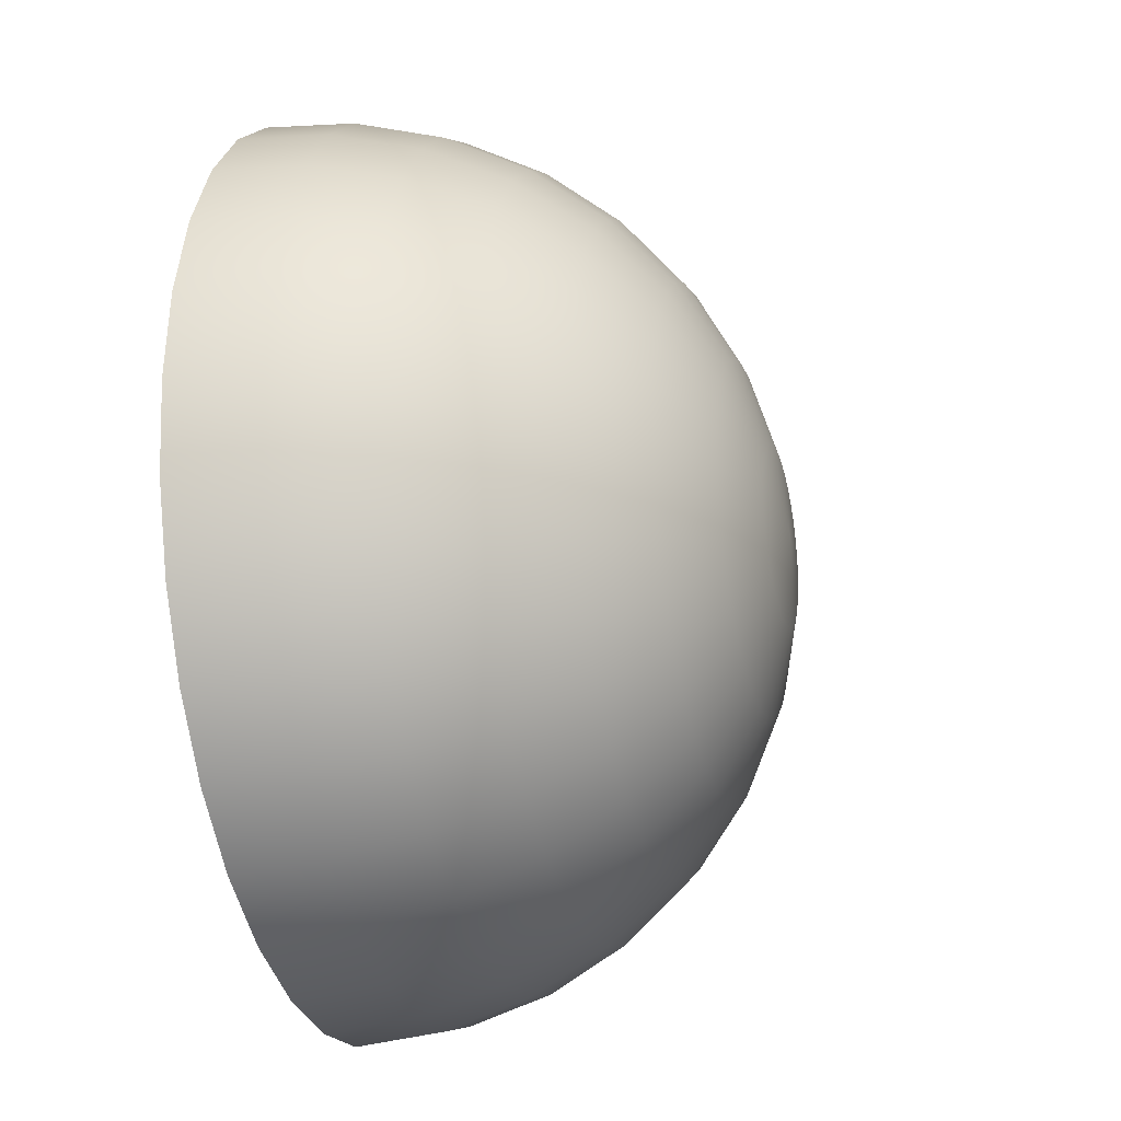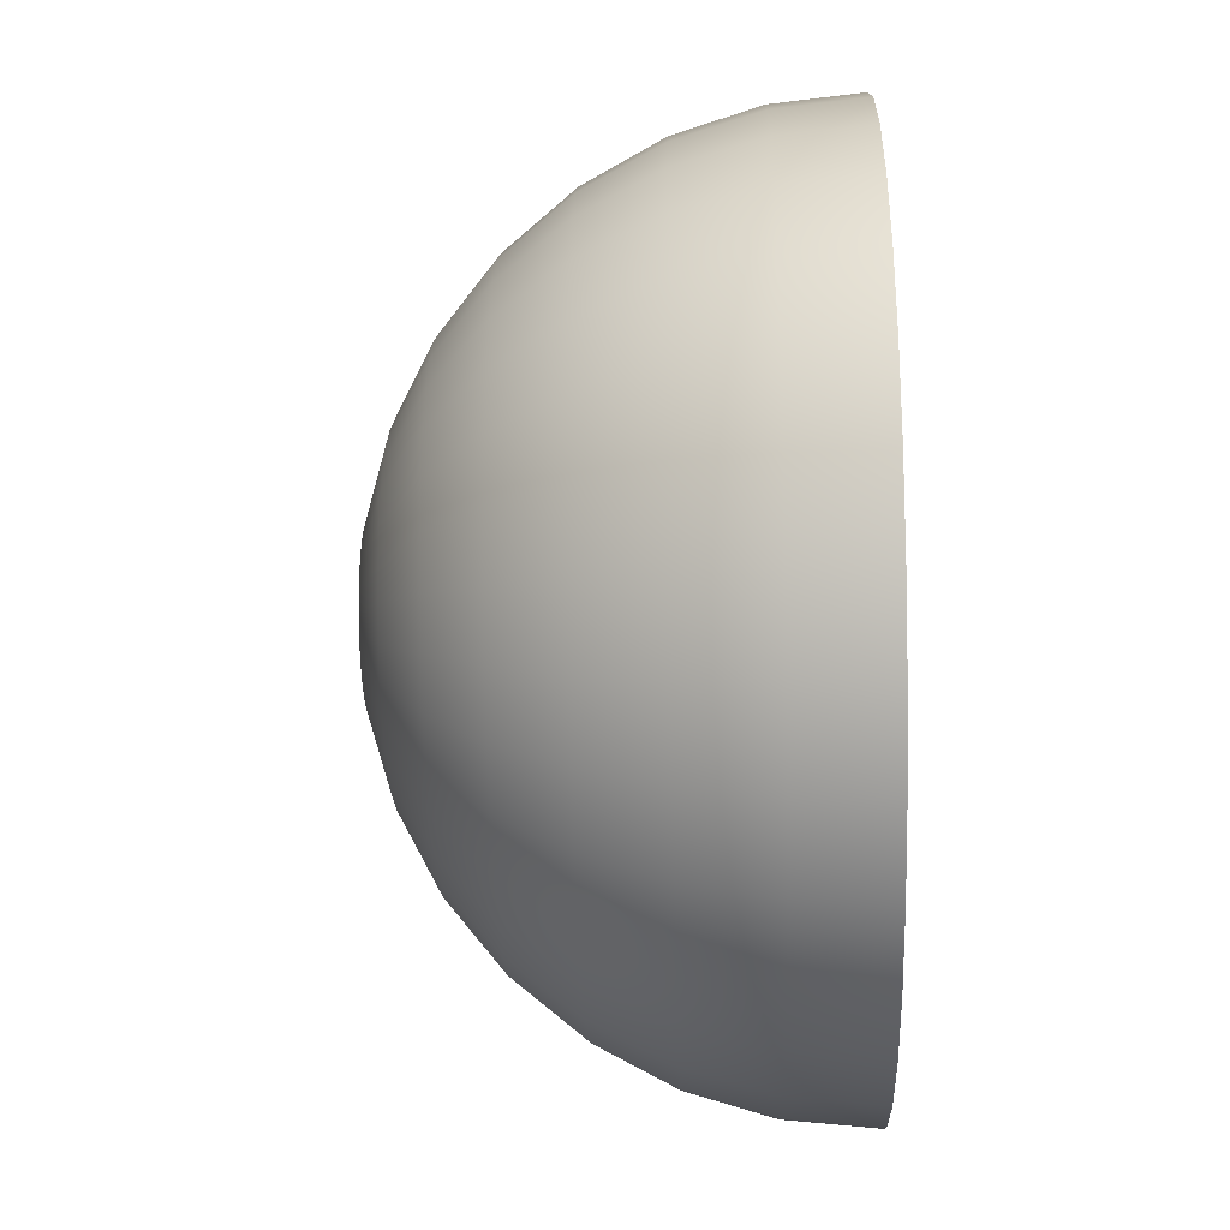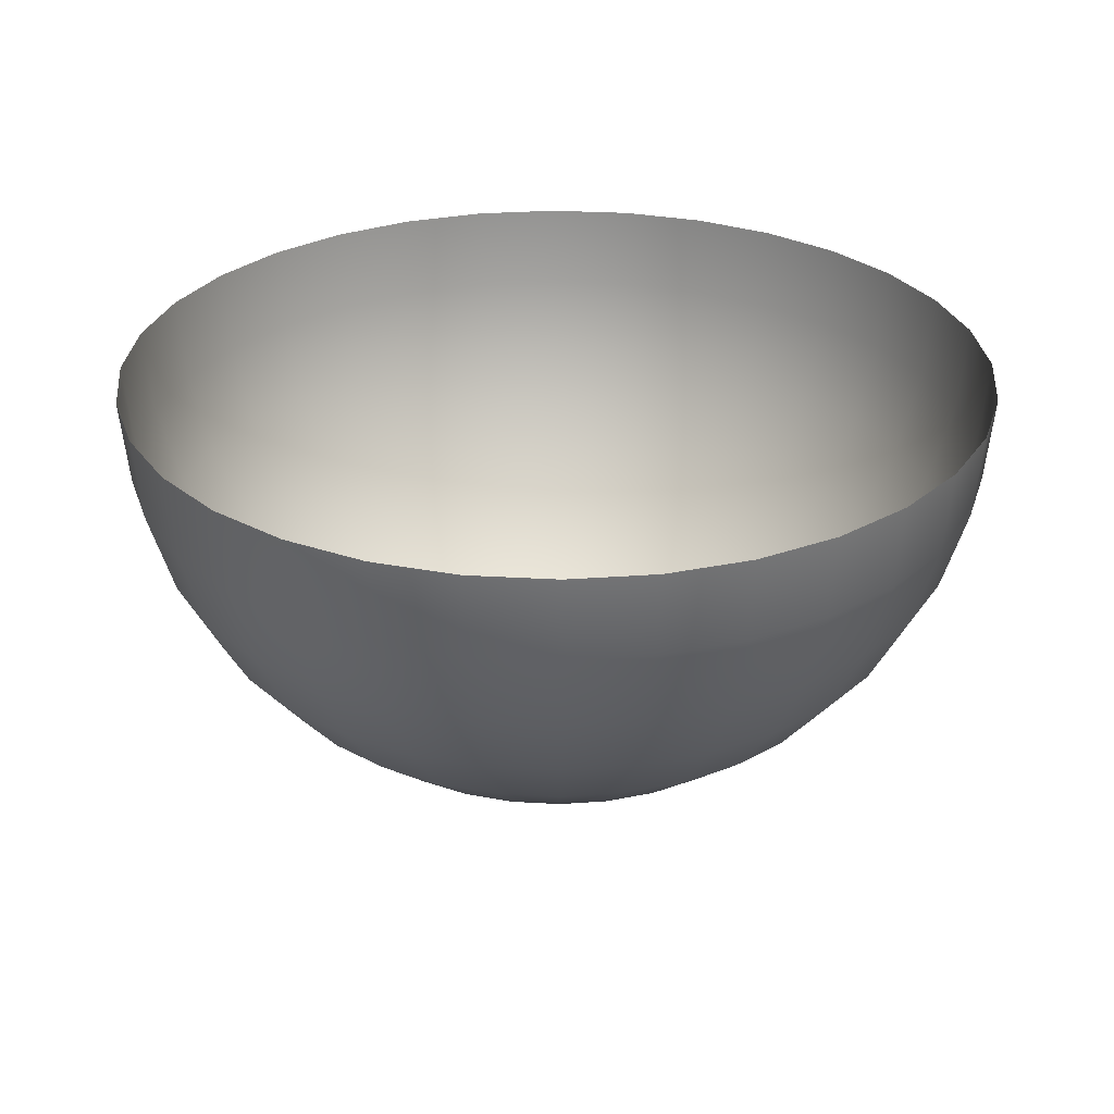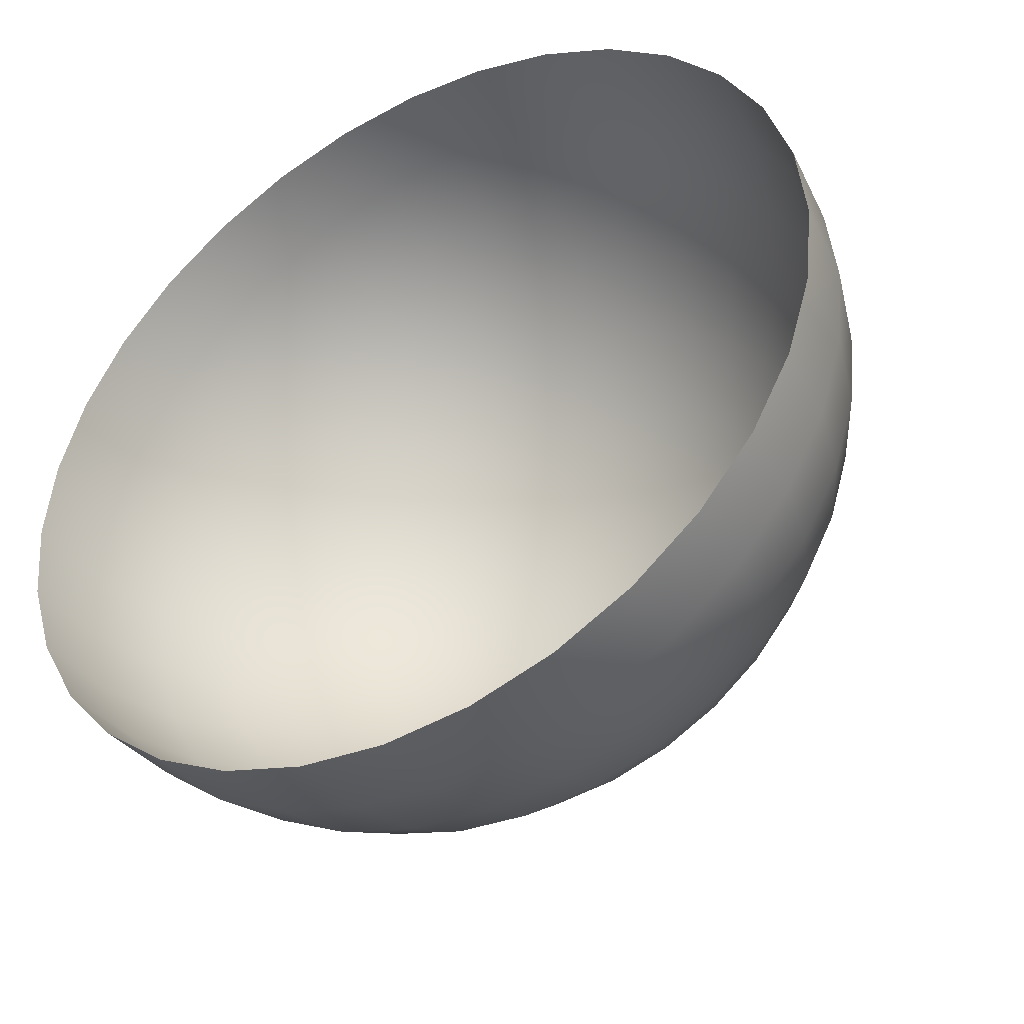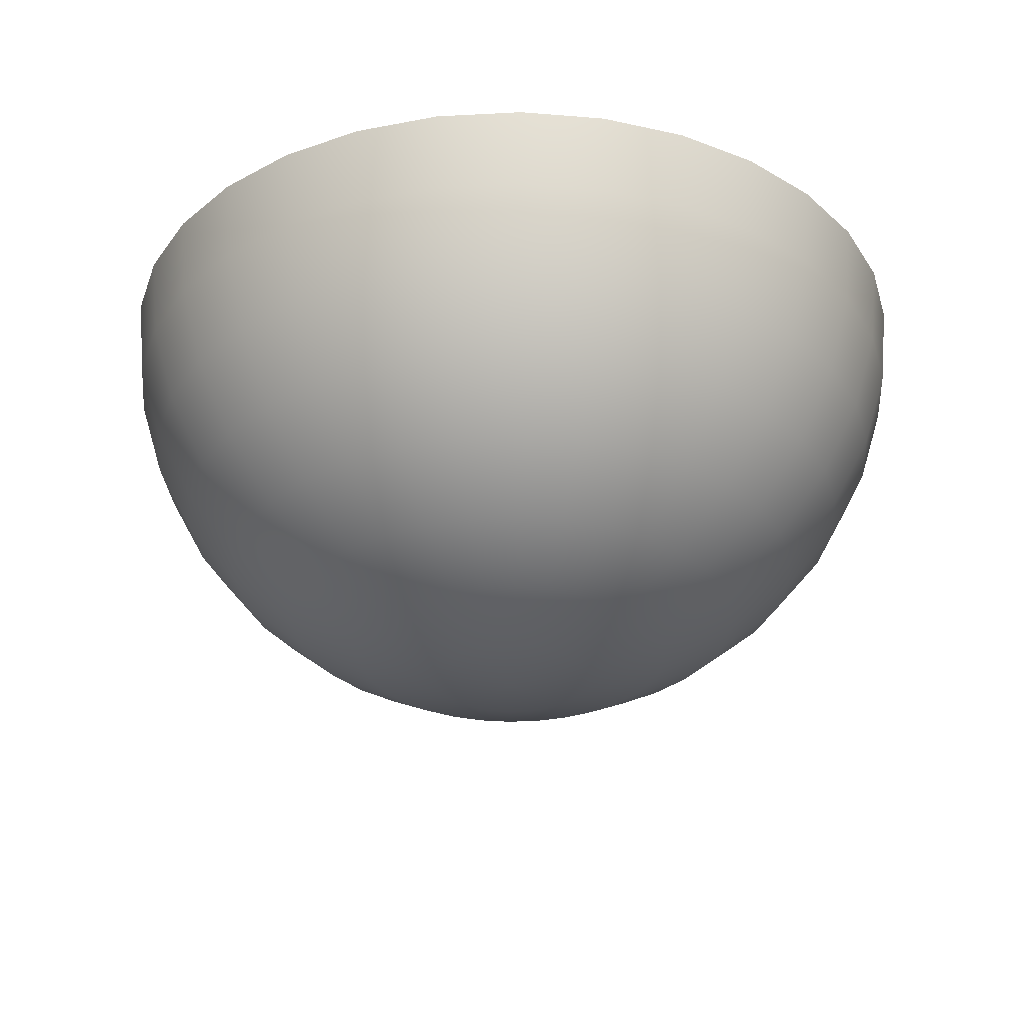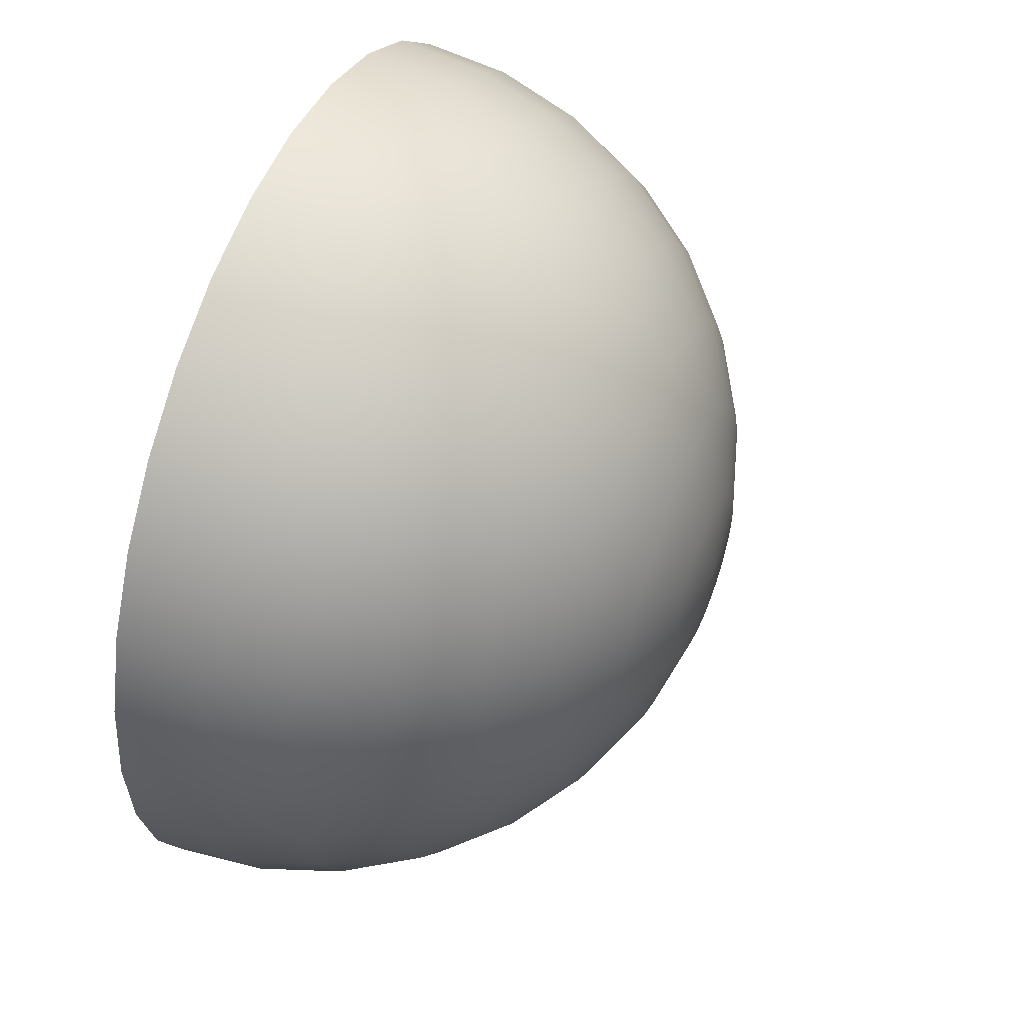
<metadata>
{"format":"obj","ext":"obj","renderer":"f3d","projection":"perspective","resolution":1024,"background":"white","views":[{"elev":-24.1,"azim":-74.9,"up":"+Z"},{"elev":-26.9,"azim":91.8,"up":"+Z"},{"elev":28.8,"azim":-124.3,"up":"+Y"},{"elev":-42.0,"azim":-149.9,"up":"+Z"},{"elev":-29.7,"azim":100.1,"up":"+Y"},{"elev":49.7,"azim":-67.6,"up":"+Z"}]}
</metadata>
<code>
o Sphere
v -2.363 0 0
v -2.318 -0.461 0
v -2.183 -0.9043 0
v -1.965 -1.313 0
v -1.671 -1.671 0
v -1.313 -1.965 0
v -0.9043 -2.183 0
v -0.461 -2.318 0
v -2.318 0 -0.461
v -2.273 -0.461 -0.4521
v -2.141 -0.9043 -0.4259
v -1.927 -1.313 -0.3833
v -1.639 -1.671 -0.326
v -1.288 -1.965 -0.2561
v -0.8869 -2.183 -0.1764
v -0.4521 -2.318 -0.08994
v -2.183 0 -0.9043
v -2.141 -0.461 -0.8869
v -2.017 -0.9043 -0.8354
v -1.815 -1.313 -0.7519
v -1.544 -1.671 -0.6394
v -1.213 -1.965 -0.5024
v -0.8354 -2.183 -0.346
v -0.4259 -2.318 -0.1764
v -1.965 0 -1.313
v -1.927 -0.461 -1.288
v -1.815 -0.9043 -1.213
v -1.634 -1.313 -1.092
v -1.389 -1.671 -0.9283
v -1.092 -1.965 -0.7294
v -0.7519 -2.183 -0.5024
v -0.3833 -2.318 -0.2561
v -1.671 0 -1.671
v -1.639 -0.461 -1.639
v -1.544 -0.9043 -1.544
v -1.389 -1.313 -1.389
v -1.181 -1.671 -1.181
v -0.9283 -1.965 -0.9283
v -0.6394 -2.183 -0.6394
v -0.326 -2.318 -0.326
v -1.313 0 -1.965
v -1.288 -0.461 -1.927
v -1.213 -0.9043 -1.815
v -1.092 -1.313 -1.634
v -0.9283 -1.671 -1.389
v -0.7294 -1.965 -1.092
v -0.5024 -2.183 -0.7519
v -0.2561 -2.318 -0.3833
v -0.9043 0 -2.183
v -0.8869 -0.461 -2.141
v -0.8354 -0.9043 -2.017
v -0.7519 -1.313 -1.815
v -0.6394 -1.671 -1.544
v -0.5024 -1.965 -1.213
v -0.346 -2.183 -0.8354
v -0.1764 -2.318 -0.4259
v -0.461 0 -2.318
v -0.4521 -0.461 -2.273
v -0.4259 -0.9043 -2.141
v -0.3833 -1.313 -1.927
v -0.326 -1.671 -1.639
v -0.2561 -1.965 -1.288
v -0.1764 -2.183 -0.8869
v -0.08994 -2.318 -0.4521
v 1e-06 0 -2.363
v 1e-06 -0.461 -2.318
v 1e-06 -0.9043 -2.183
v 1e-06 -1.313 -1.965
v 1e-06 -1.671 -1.671
v 1e-06 -1.965 -1.313
v 1e-06 -2.183 -0.9043
v 1e-06 -2.318 -0.461
v 0.461 0 -2.318
v 0.4521 -0.461 -2.273
v 0.4259 -0.9043 -2.141
v 0.3833 -1.313 -1.927
v 0.326 -1.671 -1.639
v 0.2561 -1.965 -1.288
v 0.1764 -2.183 -0.8869
v 0.08994 -2.318 -0.4521
v 0.9043 0 -2.183
v 0.8869 -0.461 -2.141
v 0.8354 -0.9043 -2.017
v 0.7519 -1.313 -1.815
v 0.6394 -1.671 -1.544
v 0.5024 -1.965 -1.213
v 0.3461 -2.183 -0.8354
v 0.1764 -2.318 -0.4259
v 1.313 0 -1.965
v 1.288 -0.461 -1.927
v 1.213 -0.9043 -1.815
v 1.092 -1.313 -1.634
v 0.9283 -1.671 -1.389
v 0.7294 -1.965 -1.092
v 0.5024 -2.183 -0.7519
v 0.2561 -2.318 -0.3833
v 1.671 0 -1.671
v 1.639 -0.461 -1.639
v 1.544 -0.9043 -1.544
v 1.389 -1.313 -1.389
v 1.181 -1.671 -1.181
v 0.9283 -1.965 -0.9283
v 0.6394 -2.183 -0.6394
v 0.326 -2.318 -0.326
v 1.965 0 -1.313
v 1.927 -0.461 -1.288
v 1.815 -0.9043 -1.213
v 1.634 -1.313 -1.092
v 1.389 -1.671 -0.9283
v 1.092 -1.965 -0.7294
v 0.7519 -2.183 -0.5024
v 0.3833 -2.318 -0.2561
v 2.183 0 -0.9043
v 2.141 -0.461 -0.8869
v 2.017 -0.9043 -0.8354
v 1.815 -1.313 -0.7519
v 1.544 -1.671 -0.6394
v 1.213 -1.965 -0.5024
v 0.8354 -2.183 -0.346
v 0.4259 -2.318 -0.1764
v 2.318 0 -0.461
v 2.273 -0.461 -0.4521
v 2.141 -0.9043 -0.4259
v 1.927 -1.313 -0.3833
v 1.639 -1.671 -0.326
v 1.288 -1.965 -0.2561
v 0.8869 -2.183 -0.1764
v 0.4521 -2.318 -0.08994
v 2.363 0 0
v 2.318 -0.461 0
v 2.183 -0.9043 -0
v 1.965 -1.313 0
v 1.671 -1.671 0
v 1.313 -1.965 0
v 0.9043 -2.183 -0
v 0.461 -2.318 -0
v 2.318 0 0.461
v 2.273 -0.461 0.4521
v 2.141 -0.9043 0.4259
v 1.927 -1.313 0.3833
v 1.639 -1.671 0.326
v 1.288 -1.965 0.2561
v 0.8869 -2.183 0.1764
v 0.4521 -2.318 0.08994
v 2.183 0 0.9043
v 2.141 -0.461 0.8869
v 2.017 -0.9043 0.8354
v 1.815 -1.313 0.7519
v 1.544 -1.671 0.6394
v 1.213 -1.965 0.5024
v 0.8354 -2.183 0.346
v 0.4259 -2.318 0.1764
v 1.965 0 1.313
v 1.927 -0.461 1.288
v 1.815 -0.9043 1.213
v 1.634 -1.313 1.092
v 1.389 -1.671 0.9283
v 1.092 -1.965 0.7294
v 0.7519 -2.183 0.5024
v 0.3833 -2.318 0.2561
v 1.671 0 1.671
v 1.639 -0.461 1.639
v 1.544 -0.9043 1.544
v 1.389 -1.313 1.389
v 1.181 -1.671 1.181
v 0.9283 -1.965 0.9283
v 0.6394 -2.183 0.6394
v 0.326 -2.318 0.326
v 1.313 0 1.965
v 1.288 -0.461 1.927
v 1.213 -0.9043 1.815
v 1.092 -1.313 1.634
v 0.9283 -1.671 1.389
v 0.7294 -1.965 1.092
v 0.5024 -2.183 0.7519
v 0.2561 -2.318 0.3833
v 1e-06 -2.363 0
v 0.9043 0 2.183
v 0.8869 -0.461 2.141
v 0.8354 -0.9043 2.017
v 0.7519 -1.313 1.815
v 0.6394 -1.671 1.544
v 0.5024 -1.965 1.213
v 0.3461 -2.183 0.8354
v 0.1764 -2.318 0.4259
v 0.461 0 2.318
v 0.4521 -0.461 2.273
v 0.4259 -0.9043 2.141
v 0.3833 -1.313 1.927
v 0.326 -1.671 1.639
v 0.2561 -1.965 1.288
v 0.1764 -2.183 0.8869
v 0.08994 -2.318 0.4521
v 0 0 2.363
v 0 -0.461 2.318
v 1e-06 -0.9043 2.183
v 0 -1.313 1.965
v 0 -1.671 1.671
v 1e-06 -1.965 1.313
v 1e-06 -2.183 0.9043
v 1e-06 -2.318 0.461
v -0.461 0 2.318
v -0.4521 -0.461 2.273
v -0.4259 -0.9043 2.141
v -0.3833 -1.313 1.927
v -0.326 -1.671 1.639
v -0.2561 -1.965 1.288
v -0.1764 -2.183 0.8869
v -0.08993 -2.318 0.4521
v -0.9043 0 2.183
v -0.8869 -0.461 2.141
v -0.8354 -0.9043 2.017
v -0.7519 -1.313 1.815
v -0.6394 -1.671 1.544
v -0.5024 -1.965 1.213
v -0.346 -2.183 0.8354
v -0.1764 -2.318 0.4259
v -1.313 0 1.965
v -1.288 -0.461 1.927
v -1.213 -0.9043 1.815
v -1.092 -1.313 1.634
v -0.9283 -1.671 1.389
v -0.7294 -1.965 1.092
v -0.5024 -2.183 0.7519
v -0.2561 -2.318 0.3833
v -1.671 0 1.671
v -1.639 -0.461 1.639
v -1.544 -0.9043 1.544
v -1.389 -1.313 1.389
v -1.181 -1.671 1.181
v -0.9283 -1.965 0.9283
v -0.6394 -2.183 0.6394
v -0.326 -2.318 0.326
v -1.965 0 1.313
v -1.927 -0.461 1.288
v -1.815 -0.9043 1.213
v -1.634 -1.313 1.092
v -1.389 -1.671 0.9283
v -1.092 -1.965 0.7294
v -0.7519 -2.183 0.5024
v -0.3833 -2.318 0.2561
v -2.183 0 0.9043
v -2.141 -0.461 0.8869
v -2.017 -0.9043 0.8354
v -1.815 -1.313 0.7519
v -1.544 -1.671 0.6394
v -1.213 -1.965 0.5024
v -0.8354 -2.183 0.346
v -0.4259 -2.318 0.1764
v -2.318 0 0.461
v -2.273 -0.461 0.4521
v -2.141 -0.9043 0.4259
v -1.927 -1.313 0.3833
v -1.639 -1.671 0.326
v -1.288 -1.965 0.2561
v -0.8869 -2.183 0.1764
v -0.4521 -2.318 0.08994
f 5 13 12 4
f 6 14 13 5
f 7 15 14 6
f 8 16 15 7
f 177 16 8
f 2 10 9 1
f 3 11 10 2
f 4 12 11 3
f 12 20 19 11
f 13 21 20 12
f 14 22 21 13
f 15 23 22 14
f 16 24 23 15
f 177 24 16
f 10 18 17 9
f 11 19 18 10
f 24 32 31 23
f 177 32 24
f 18 26 25 17
f 19 27 26 18
f 20 28 27 19
f 21 29 28 20
f 22 30 29 21
f 23 31 30 22
f 29 37 36 28
f 30 38 37 29
f 31 39 38 30
f 32 40 39 31
f 177 40 32
f 26 34 33 25
f 27 35 34 26
f 28 36 35 27
f 177 48 40
f 34 42 41 33
f 35 43 42 34
f 36 44 43 35
f 37 45 44 36
f 38 46 45 37
f 39 47 46 38
f 40 48 47 39
f 45 53 52 44
f 46 54 53 45
f 47 55 54 46
f 48 56 55 47
f 177 56 48
f 42 50 49 41
f 43 51 50 42
f 44 52 51 43
f 177 64 56
f 50 58 57 49
f 51 59 58 50
f 52 60 59 51
f 53 61 60 52
f 54 62 61 53
f 55 63 62 54
f 56 64 63 55
f 62 70 69 61
f 63 71 70 62
f 64 72 71 63
f 177 72 64
f 58 66 65 57
f 59 67 66 58
f 60 68 67 59
f 61 69 68 60
f 66 74 73 65
f 67 75 74 66
f 68 76 75 67
f 69 77 76 68
f 70 78 77 69
f 71 79 78 70
f 72 80 79 71
f 177 80 72
f 78 86 85 77
f 79 87 86 78
f 80 88 87 79
f 177 88 80
f 74 82 81 73
f 75 83 82 74
f 76 84 83 75
f 77 85 84 76
f 83 91 90 82
f 84 92 91 83
f 85 93 92 84
f 86 94 93 85
f 87 95 94 86
f 88 96 95 87
f 177 96 88
f 82 90 89 81
f 95 103 102 94
f 96 104 103 95
f 177 104 96
f 90 98 97 89
f 91 99 98 90
f 92 100 99 91
f 93 101 100 92
f 94 102 101 93
f 100 108 107 99
f 101 109 108 100
f 102 110 109 101
f 103 111 110 102
f 104 112 111 103
f 177 112 104
f 98 106 105 97
f 99 107 106 98
f 112 120 119 111
f 177 120 112
f 106 114 113 105
f 107 115 114 106
f 108 116 115 107
f 109 117 116 108
f 110 118 117 109
f 111 119 118 110
f 116 124 123 115
f 117 125 124 116
f 118 126 125 117
f 119 127 126 118
f 120 128 127 119
f 177 128 120
f 114 122 121 113
f 115 123 122 114
f 128 136 135 127
f 177 136 128
f 122 130 129 121
f 123 131 130 122
f 124 132 131 123
f 125 133 132 124
f 126 134 133 125
f 127 135 134 126
f 133 141 140 132
f 134 142 141 133
f 135 143 142 134
f 136 144 143 135
f 177 144 136
f 130 138 137 129
f 131 139 138 130
f 132 140 139 131
f 177 152 144
f 138 146 145 137
f 139 147 146 138
f 140 148 147 139
f 141 149 148 140
f 142 150 149 141
f 143 151 150 142
f 144 152 151 143
f 149 157 156 148
f 150 158 157 149
f 151 159 158 150
f 152 160 159 151
f 177 160 152
f 146 154 153 145
f 147 155 154 146
f 148 156 155 147
f 177 168 160
f 154 162 161 153
f 155 163 162 154
f 156 164 163 155
f 157 165 164 156
f 158 166 165 157
f 159 167 166 158
f 160 168 167 159
f 166 174 173 165
f 167 175 174 166
f 168 176 175 167
f 177 176 168
f 162 170 169 161
f 163 171 170 162
f 164 172 171 163
f 165 173 172 164
f 171 180 179 170
f 172 181 180 171
f 173 182 181 172
f 174 183 182 173
f 175 184 183 174
f 176 185 184 175
f 177 185 176
f 170 179 178 169
f 184 192 191 183
f 185 193 192 184
f 177 193 185
f 179 187 186 178
f 180 188 187 179
f 181 189 188 180
f 182 190 189 181
f 183 191 190 182
f 188 196 195 187
f 189 197 196 188
f 190 198 197 189
f 191 199 198 190
f 192 200 199 191
f 193 201 200 192
f 177 201 193
f 187 195 194 186
f 200 208 207 199
f 201 209 208 200
f 177 209 201
f 195 203 202 194
f 196 204 203 195
f 197 205 204 196
f 198 206 205 197
f 199 207 206 198
f 205 213 212 204
f 206 214 213 205
f 207 215 214 206
f 208 216 215 207
f 209 217 216 208
f 177 217 209
f 203 211 210 202
f 204 212 211 203
f 217 225 224 216
f 177 225 217
f 211 219 218 210
f 212 220 219 211
f 213 221 220 212
f 214 222 221 213
f 215 223 222 214
f 216 224 223 215
f 221 229 228 220
f 222 230 229 221
f 223 231 230 222
f 224 232 231 223
f 225 233 232 224
f 177 233 225
f 219 227 226 218
f 220 228 227 219
f 233 241 240 232
f 177 241 233
f 227 235 234 226
f 228 236 235 227
f 229 237 236 228
f 230 238 237 229
f 231 239 238 230
f 232 240 239 231
f 238 246 245 237
f 239 247 246 238
f 240 248 247 239
f 241 249 248 240
f 177 249 241
f 235 243 242 234
f 236 244 243 235
f 237 245 244 236
f 177 257 249
f 243 251 250 242
f 244 252 251 243
f 245 253 252 244
f 246 254 253 245
f 247 255 254 246
f 248 256 255 247
f 249 257 256 248
f 255 6 5 254
f 256 7 6 255
f 257 8 7 256
f 177 8 257
f 251 2 1 250
f 252 3 2 251
f 253 4 3 252
f 254 5 4 253

</code>
